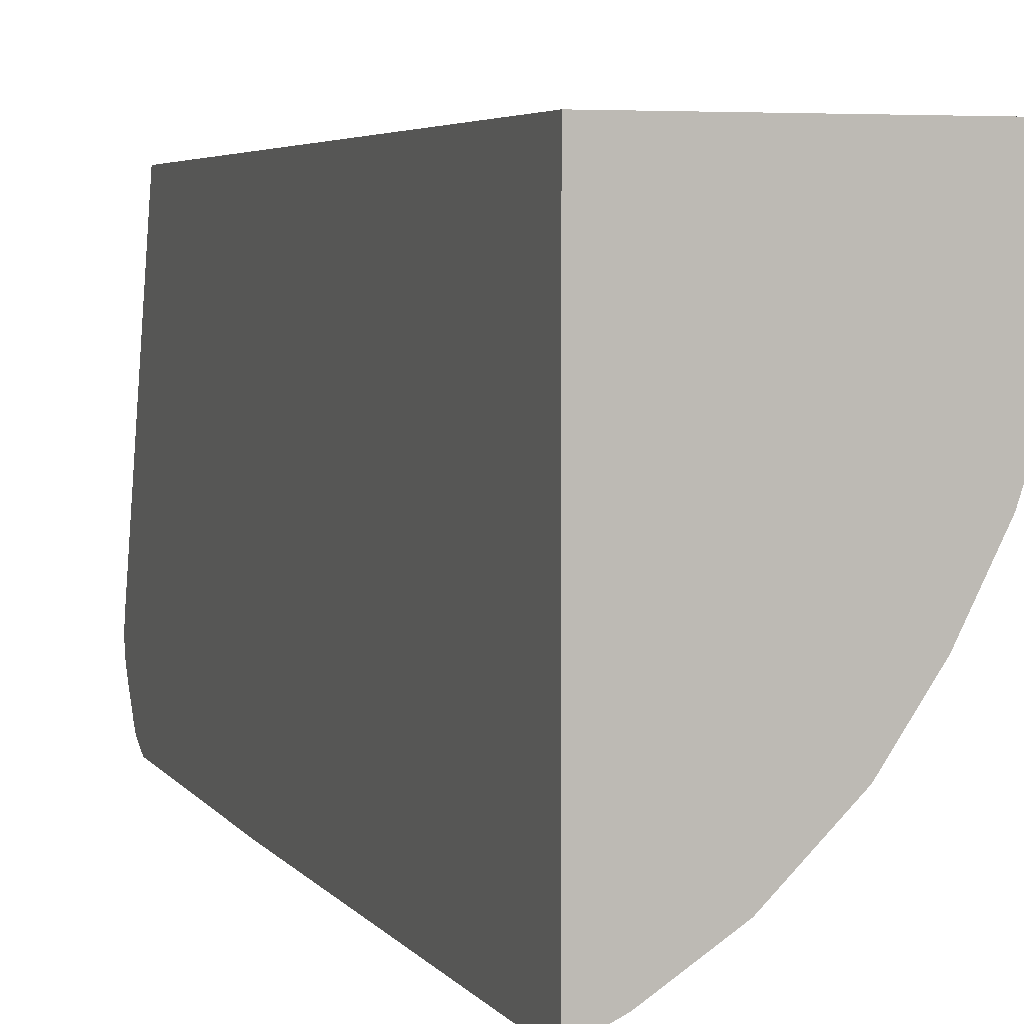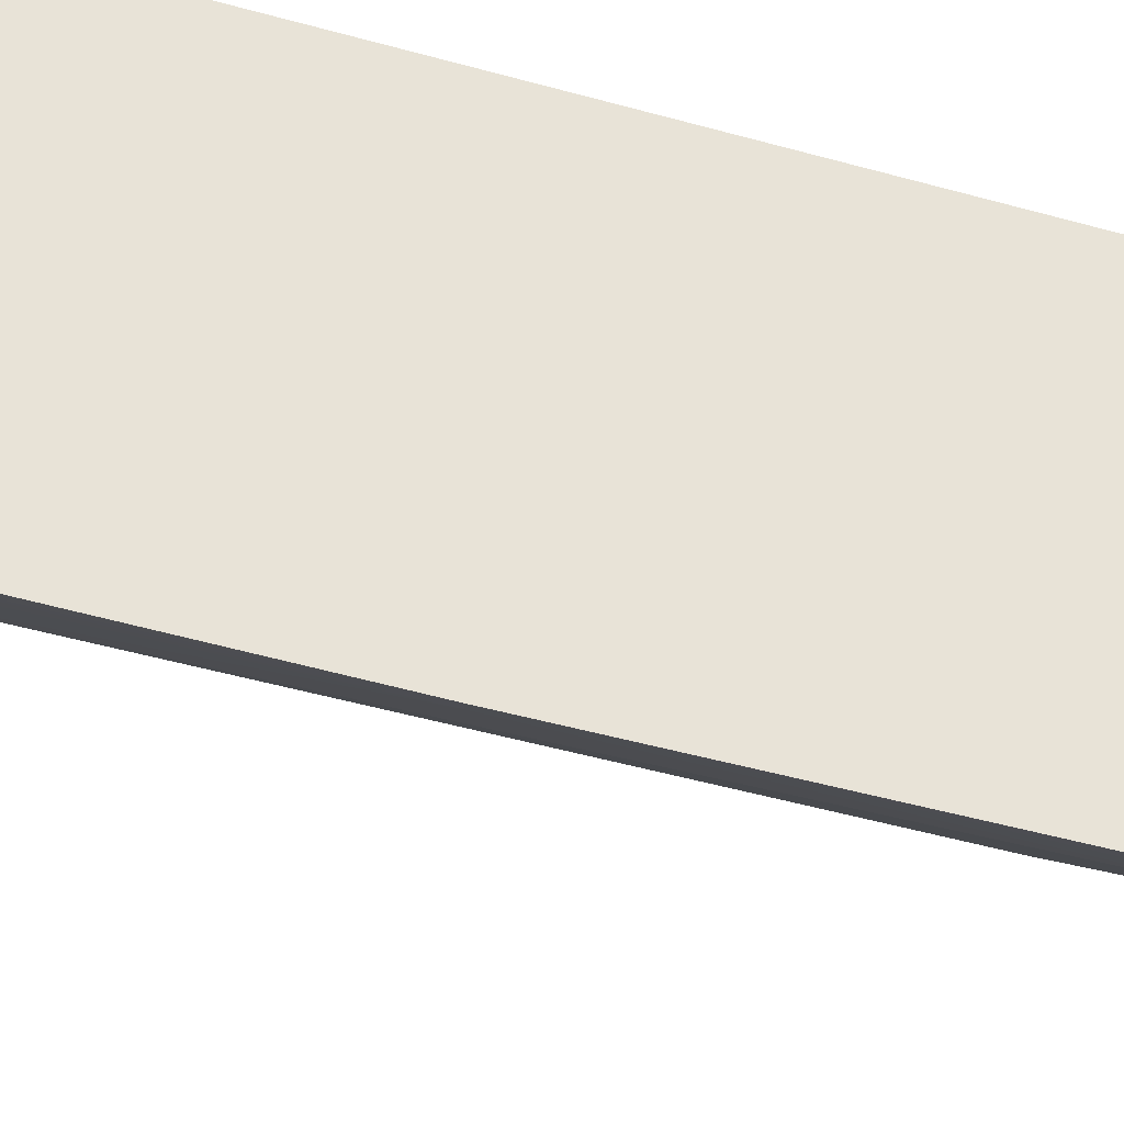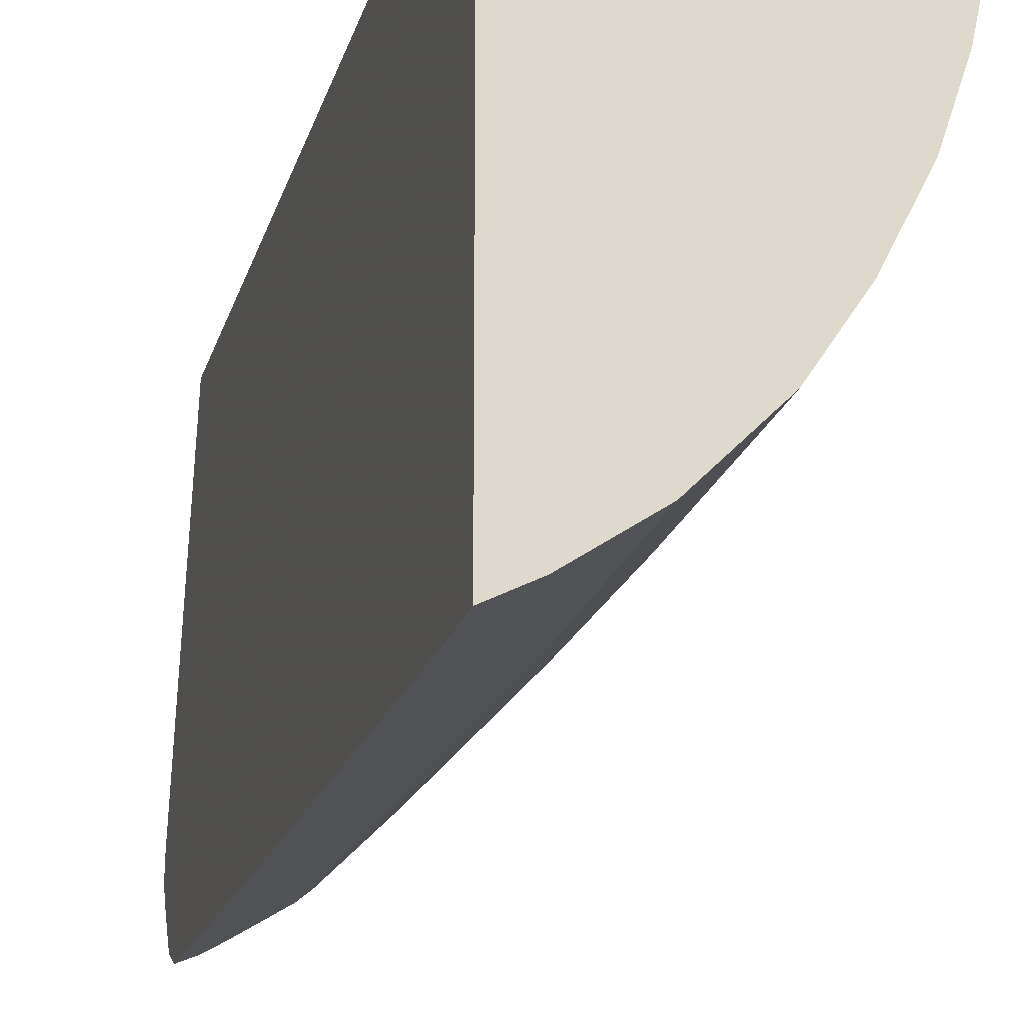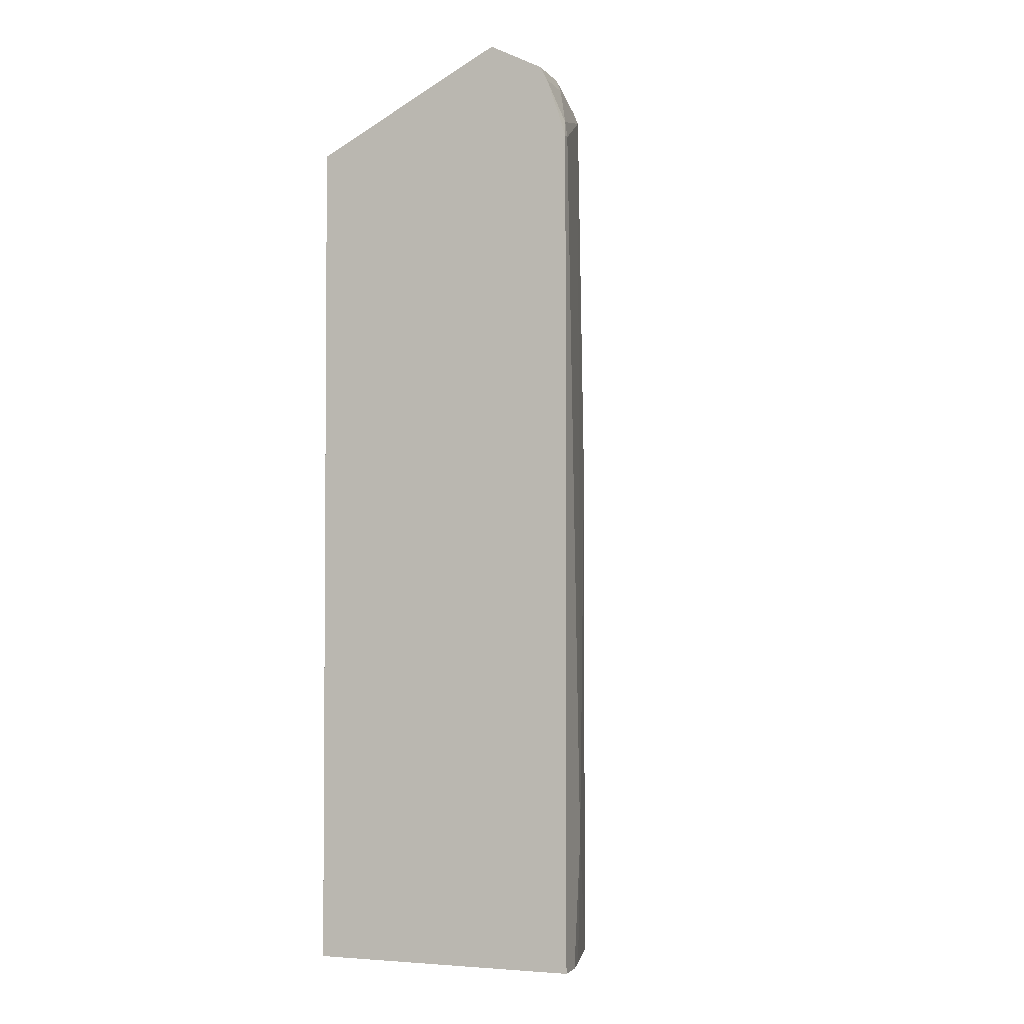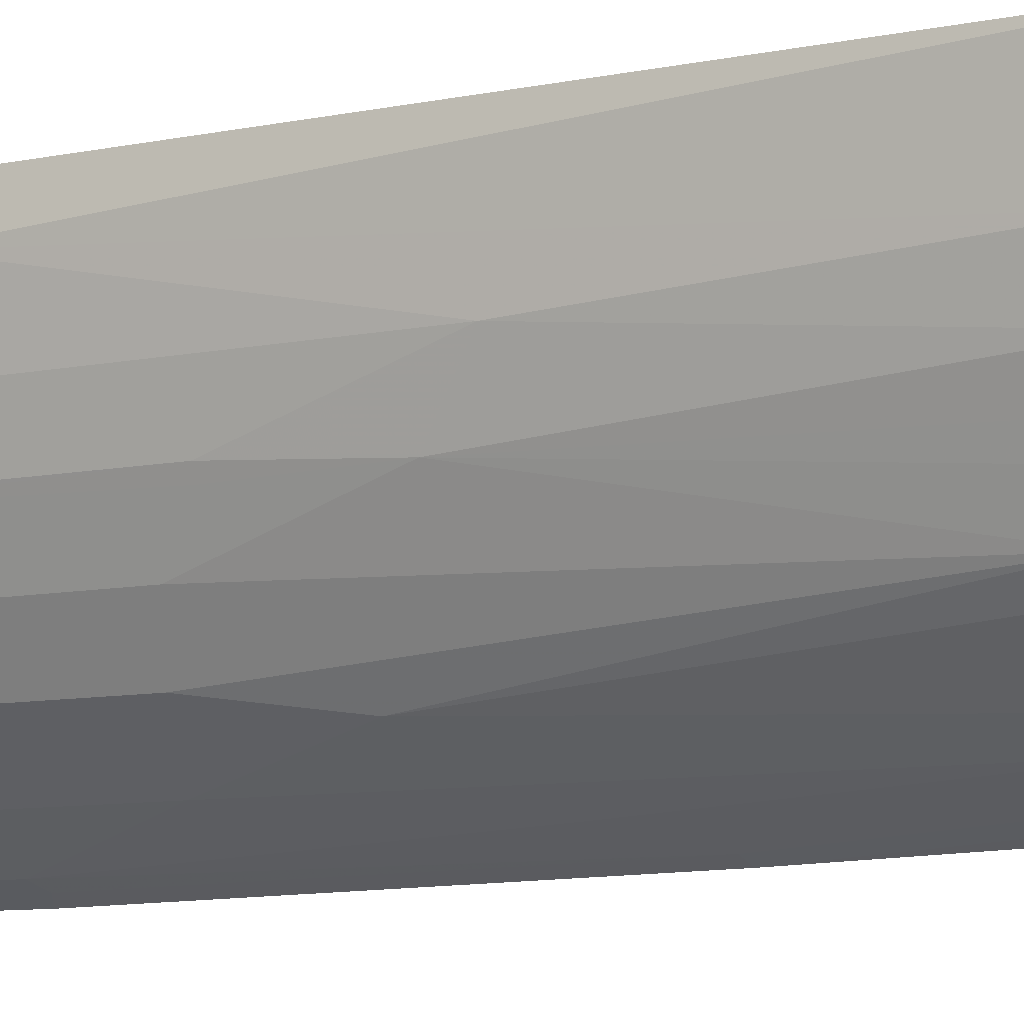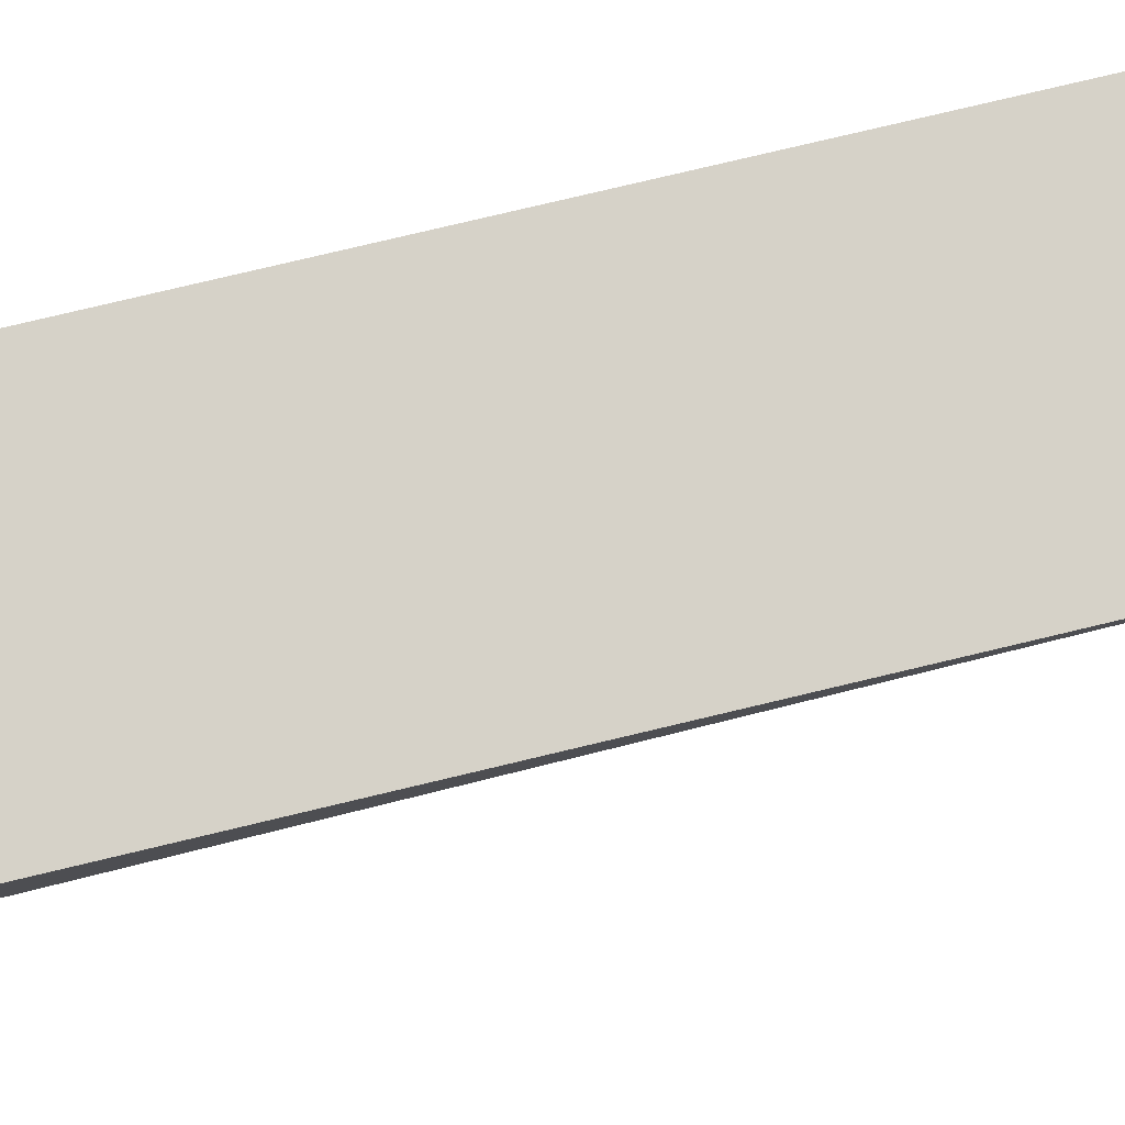
<metadata>
{"format":"obj","ext":"obj","renderer":"f3d","projection":"perspective","resolution":1024,"background":"white","views":[{"elev":3.9,"azim":-18.4,"up":"+Z"},{"elev":-37.1,"azim":-110.1,"up":"+Z"},{"elev":-19.2,"azim":-13.8,"up":"+Z"},{"elev":-2.6,"azim":19.5,"up":"+Y"},{"elev":-10.3,"azim":116.0,"up":"+Z"},{"elev":78.1,"azim":76.6,"up":"+Z"}]}
</metadata>
<code>
v 0.3804 0.875 0.006234
v 0.3804 0.875 -0.09513
v 0.2015 0.875 -0.3043
v 0.2015 0.8718 -0.2915
v 0.3677 0.8687 0.006234
v 0.4312 0.8496 0.006234
v 0.3614 0.875 -0.1332
v 0.3931 0.8687 -0.1015
v 0.2015 0.875 -0.3121
v 0.2015 0.7798 0.006234
v 0.4375 0.8369 0.006234
v 0.4312 0.8496 -0.04441
v 0.3234 0.875 -0.2092
v 0.3551 0.8687 -0.1776
v 0.4058 0.8623 -0.0888
v 0.3931 0.8496 -0.1776
v 0.2283 0.875 -0.3043
v 0.2015 0.8722 -0.3248
v 0.2015 -0.02631 0.006234
v 0.4375 0.8369 -0.03807
v 0.4486 0.8051 0.006234
v 0.4534 0.7957 -0.00319
v 0.4375 0.8179 -0.09513
v 0.4312 0.8306 -0.1015
v 0.4248 0.8433 -0.0888
v 0.4121 0.8496 -0.1205
v 0.3044 0.875 -0.2283
v 0.3361 0.8687 -0.2155
v 0.3234 0.8703 -0.2306
v 0.409 0.8464 -0.1379
v 0.3899 0.8464 -0.195
v 0.3329 0.8655 -0.233
v 0.2473 0.875 -0.2853
v 0.2473 0.8703 -0.3067
v 0.2093 0.8703 -0.3257
v 0.2015 0.8696 -0.33
v 0.2015 -0.02631 -0.4033
v 0.4565 -0.02631 0.006234
v 0.4565 0.7798 0.006234
v 0.4565 0.7798 -2.179e-05
v 0.4185 0.8179 -0.1522
v 0.4565 0.09518 -0.03807
v 0.4375 0.4565 -0.1141
v 0.4121 0.8306 -0.1585
v 0.3139 0.8655 -0.252
v 0.3947 0.8369 -0.1926
v 0.3868 0.8179 -0.2155
v 0.3487 0.8179 -0.2726
v 0.3519 0.8464 -0.252
v 0.2568 0.8655 -0.3091
v 0.2283 0.8623 -0.3297
v 0.2015 0.8613 -0.3436
v 0.2015 0.8663 -0.3355
v 0.2015 0.0381 -0.4033
v 0.2044 -0.02631 -0.4019
v 0.4565 -0.02631 -0.01903
v 0.4058 0.8179 -0.1776
v 0.4137 0.409 -0.1807
v 0.4518 -0.02631 -0.04589
v 0.4375 -0.02631 -0.1141
v 0.4185 0.2663 -0.1712
v 0.3995 0.8179 -0.1902
v 0.3677 0.7798 -0.2536
v 0.2917 0.8179 -0.3297
v 0.3297 0.3425 -0.3107
v 0.2949 0.8464 -0.3091
v 0.2758 0.8464 -0.3281
v 0.2093 0.8433 -0.3678
v 0.2015 0.8459 -0.3664
v 0.2015 0.518 -0.3938
v 0.2188 0.04763 -0.3947
v 0.2346 -0.02631 -0.3868
v 0.4161 -0.02631 -0.1761
v 0.4121 0.2663 -0.1839
v 0.4058 0.2663 -0.1966
v 0.3868 0.2283 -0.2346
v 0.4185 -0.02631 -0.1712
v 0.3487 0.2093 -0.2917
v 0.2727 0.7798 -0.3487
v 0.2346 0.8179 -0.3678
v 0.2758 0.8274 -0.3376
v 0.3107 0.2474 -0.3297
v 0.2917 0.1903 -0.3487
v 0.2188 0.8274 -0.3757
v 0.2015 0.8407 -0.3729
v 0.2015 0.8179 -0.3843
v 0.2156 0.5136 -0.3868
v 0.2346 0.0381 -0.3868
v 0.2917 -0.02631 -0.3487
v 0.3907 -0.02631 -0.2268
v 0.3868 -0.02631 -0.2346
v 0.3487 -0.02631 -0.2917
v 0.2537 0.4375 -0.3678
v 0.3107 -0.02631 -0.3297
v 0.2015 0.8332 -0.3767
f 47 58 63
f 47 62 58
f 46 62 47
f 43 61 58
f 45 66 50
f 45 49 66
f 47 63 48
f 46 57 62
f 48 64 66
f 54 71 55
f 48 63 65
f 48 65 64
f 50 66 67
f 50 67 51
f 51 67 68
f 51 68 52
f 52 68 69
f 54 70 71
f 43 77 61
f 48 66 49
f 43 60 77
f 31 47 48
f 42 59 60
f 31 46 47
f 55 71 72
f 31 48 49
f 31 49 32
f 32 49 45
f 34 45 50
f 34 50 51
f 34 51 35
f 35 51 52
f 42 60 43
f 35 52 53
f 37 54 55
f 38 56 42
f 38 42 40
f 38 40 39
f 41 57 46
f 41 46 44
f 41 43 58
f 41 58 57
f 42 56 59
f 35 53 36
f 57 58 62
f 70 86 84
f 58 73 74
f 72 83 89
f 73 90 75
f 73 75 74
f 75 90 76
f 76 90 91
f 76 91 92
f 76 92 78
f 78 92 94
f 78 94 82
f 72 88 83
f 79 87 80
f 79 93 87
f 80 87 84
f 82 94 89
f 82 89 83
f 83 88 93
f 84 86 95
f 84 95 85
f 87 93 88
f 31 44 46
f 79 83 93
f 58 61 73
f 71 87 88
f 70 87 71
f 58 74 75
f 58 75 76
f 58 76 63
f 61 77 73
f 63 76 78
f 63 78 65
f 64 79 80
f 64 80 84
f 64 84 81
f 71 88 72
f 64 81 67
f 64 65 79
f 65 78 82
f 65 82 83
f 65 83 79
f 67 81 84
f 67 84 68
f 68 85 69
f 68 84 85
f 70 84 87
f 64 67 66
f 29 45 34
f 24 44 31
f 28 32 29
f 3 52 69
f 3 69 85
f 3 85 95
f 3 95 86
f 3 86 70
f 3 70 54
f 3 54 37
f 3 37 19
f 3 19 10
f 3 10 4
f 4 10 5
f 6 11 20
f 6 20 12
f 7 8 14
f 7 14 13
f 8 15 16
f 8 16 14
f 9 17 18
f 11 21 22
f 3 53 52
f 3 36 53
f 3 18 36
f 3 9 18
f 1 2 7
f 1 7 13
f 1 13 27
f 1 27 33
f 1 33 17
f 1 17 9
f 1 9 3
f 1 3 4
f 1 4 5
f 11 22 20
f 1 5 10
f 1 19 38
f 1 38 39
f 1 39 21
f 1 11 6
f 1 6 12
f 1 12 15
f 1 15 8
f 1 8 2
f 2 8 7
f 1 10 19
f 12 20 23
f 1 21 11
f 12 24 25
f 19 77 60
f 19 60 59
f 19 59 56
f 19 56 38
f 20 22 23
f 21 39 22
f 22 39 40
f 22 40 23
f 23 41 44
f 23 44 24
f 23 40 42
f 23 43 41
f 29 32 45
f 24 31 30
f 24 30 26
f 24 26 25
f 27 29 34
f 27 34 33
f 12 23 24
f 19 73 77
f 19 90 73
f 23 42 43
f 19 92 91
f 12 25 26
f 19 91 90
f 12 26 15
f 13 14 28
f 13 28 29
f 13 29 27
f 15 26 16
f 16 26 30
f 16 30 31
f 16 31 32
f 14 16 28
f 17 33 34
f 17 34 35
f 17 35 18
f 19 94 92
f 18 35 36
f 19 37 55
f 19 55 72
f 19 72 89
f 16 32 28
f 19 89 94

</code>
